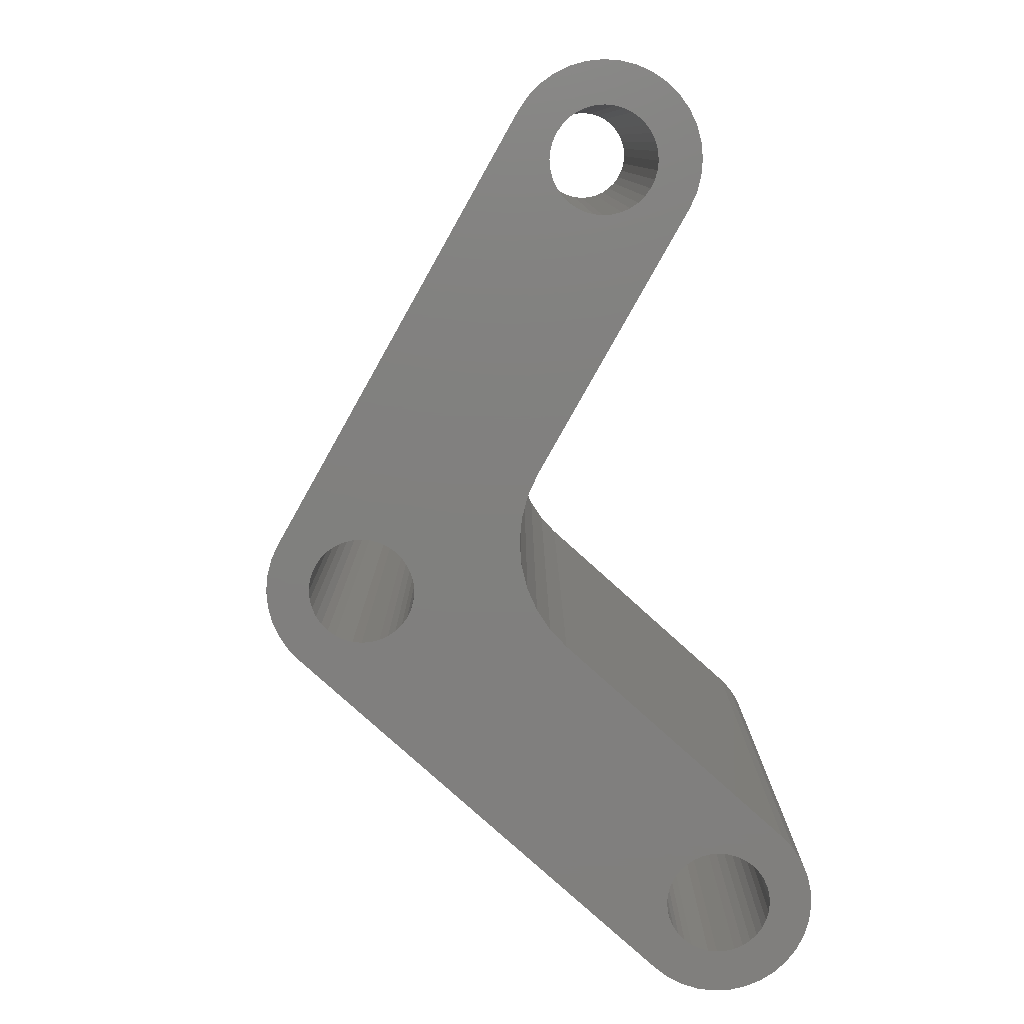
<metadata>
{"format":"stl","ext":"stl","renderer":"f3d","projection":"perspective","resolution":1024,"background":"white","views":[{"elev":-80.0,"azim":99.3,"up":"+Z"}]}
</metadata>
<code>
# stl→obj: 484 verts, 928 faces
v -34.69 18.14 -25
v -34.69 18.14 25
v -35.63 19.05 -25
v -35.63 19.05 25
v -36.41 20.1 -25
v -36.41 20.1 25
v -36.99 21.27 -25
v -36.99 21.27 25
v -37.35 22.53 -25
v -37.35 22.53 25
v -37.5 23.82 -25
v -37.5 23.82 25
v -37.41 25.13 -25
v -37.41 25.13 25
v -37.11 26.4 -25
v -37.11 26.4 25
v -36.58 27.6 -25
v -36.58 27.6 25
v -35.86 28.69 -25
v -35.86 28.69 25
v -34.95 29.63 -25
v -34.95 29.63 25
v -33.9 30.41 -25
v -33.9 30.41 25
v -32.73 30.99 -25
v -32.73 30.99 25
v -31.47 31.35 -25
v -31.47 31.35 25
v -30.18 31.5 -25
v -30.18 31.5 25
v -28.87 31.41 -25
v -28.87 31.41 25
v -27.6 31.11 -25
v -27.6 31.11 25
v -26.4 30.58 -25
v -26.4 30.58 25
v -25.31 29.86 -25
v -25.31 29.86 25
v -7.022 15.22 25
v -7.022 15.22 -25
v -4.685 -5.857 25
v -4.685 -5.857 -25
v -34.09 23.28 25
v -34.09 23.28 -25
v -34.15 24 25
v -33.9 22.58 -25
v -33.9 22.58 25
v -33.59 21.93 -25
v -33.59 21.93 25
v -33.18 21.33 -25
v -33.18 21.33 25
v -32.67 20.82 -25
v -32.67 20.82 25
v -32.08 20.41 -25
v -32.08 20.41 25
v -31.42 20.1 -25
v -31.42 20.1 25
v -30.72 19.91 -25
v -30.72 19.91 25
v -30 19.85 -25
v -30 19.85 25
v -29.28 19.91 -25
v -29.28 19.91 25
v -28.58 20.1 -25
v -28.58 20.1 25
v -27.93 20.41 -25
v -27.93 20.41 25
v -27.33 20.82 -25
v -27.33 20.82 25
v -26.82 21.33 -25
v -26.82 21.33 25
v -26.41 21.93 -25
v -26.41 21.93 25
v -26.1 22.58 -25
v -26.1 22.58 25
v -25.91 23.28 -25
v -25.91 23.28 25
v -25.85 24 -25
v -25.85 24 25
v -25.91 24.72 -25
v -25.91 24.72 25
v -26.1 25.42 -25
v -26.1 25.42 25
v -26.41 26.07 -25
v -26.41 26.07 25
v -26.82 26.67 -25
v -26.82 26.67 25
v -27.33 27.18 -25
v -27.33 27.18 25
v -27.93 27.59 -25
v -27.93 27.59 25
v -28.58 27.9 -25
v -28.58 27.9 25
v -29.28 28.09 -25
v -29.28 28.09 25
v -30 28.15 -25
v -30 28.15 25
v -30.72 28.09 -25
v -30.72 28.09 25
v -31.42 27.9 -25
v -31.42 27.9 25
v -32.08 27.59 -25
v -32.08 27.59 25
v -32.67 27.18 -25
v -32.67 27.18 25
v -33.18 26.67 -25
v -33.18 26.67 25
v -33.59 26.07 -25
v -33.59 26.07 25
v -33.9 25.42 -25
v -33.9 25.42 25
v -34.09 24.72 -25
v -34.09 24.72 25
v -34.15 24 -25
v 4.685 -5.857 -25
v 4.685 -5.857 25
v 3.635 -6.56 -25
v 3.635 -6.56 25
v 2.483 -7.077 -25
v 2.483 -7.077 25
v 1.259 -7.394 -25
v 1.259 -7.394 25
v 8.423e-15 -7.5 -25
v 8.423e-15 -7.5 25
v -1.259 -7.394 -25
v -1.259 -7.394 25
v -2.483 -7.077 -25
v -2.483 -7.077 25
v -3.635 -6.56 -25
v -3.635 -6.56 25
v 0.7206 4.087 -25
v 0.7206 4.087 25
v 8.882e-15 4.15 -25
v 1.419 3.9 25
v 1.419 3.9 -25
v 2.075 3.594 25
v 2.075 3.594 -25
v 2.668 3.179 25
v 2.668 3.179 -25
v 3.179 2.668 25
v 3.179 2.668 -25
v 3.594 2.075 25
v 3.594 2.075 -25
v 3.9 1.419 25
v 3.9 1.419 -25
v 4.087 0.7206 25
v 4.087 0.7206 -25
v 4.15 -2.127e-15 25
v 4.15 -2.127e-15 -25
v 4.087 -0.7206 25
v 4.087 -0.7206 -25
v 3.9 -1.419 25
v 3.9 -1.419 -25
v 3.594 -2.075 25
v 3.594 -2.075 -25
v 3.179 -2.668 25
v 3.179 -2.668 -25
v 2.668 -3.179 25
v 2.668 -3.179 -25
v 2.075 -3.594 25
v 2.075 -3.594 -25
v 1.419 -3.9 25
v 1.419 -3.9 -25
v 0.7206 -4.087 25
v 0.7206 -4.087 -25
v 8.119e-15 -4.15 25
v 8.119e-15 -4.15 -25
v -0.7206 -4.087 25
v -0.7206 -4.087 -25
v -1.419 -3.9 25
v -1.419 -3.9 -25
v -2.075 -3.594 25
v -2.075 -3.594 -25
v -2.668 -3.179 25
v -2.668 -3.179 -25
v -3.179 -2.668 25
v -3.179 -2.668 -25
v -3.594 -2.075 25
v -3.594 -2.075 -25
v -3.9 -1.419 25
v -3.9 -1.419 -25
v -4.087 -0.7206 25
v -4.087 -0.7206 -25
v -4.15 -6.02e-16 25
v -4.15 -6.02e-16 -25
v -4.087 0.7206 25
v -4.087 0.7206 -25
v -3.9 1.419 25
v -3.9 1.419 -25
v -3.594 2.075 25
v -3.594 2.075 -25
v -3.179 2.668 25
v -3.179 2.668 -25
v -2.668 3.179 25
v -2.668 3.179 -25
v -2.075 3.594 25
v -2.075 3.594 -25
v -1.419 3.9 25
v -1.419 3.9 -25
v -0.7206 4.087 25
v -0.7206 4.087 -25
v 8.882e-15 4.15 25
v -5.449 14.17 -25
v -5.449 14.17 25
v -3.721 13.39 -25
v -3.721 13.39 25
v -1.887 12.92 -25
v -1.887 12.92 25
v 9.57e-15 12.76 -25
v 9.57e-15 12.76 25
v 1.887 12.92 -25
v 1.887 12.92 25
v 3.721 13.39 -25
v 3.721 13.39 25
v 5.449 14.17 -25
v 5.449 14.17 25
v 7.022 15.22 -25
v 7.022 15.22 25
v 25.31 29.86 25
v 25.31 29.86 -25
v 26.4 30.58 -25
v 26.4 30.58 25
v 27.6 31.11 -25
v 27.6 31.11 25
v 28.87 31.41 -25
v 28.87 31.41 25
v 30.18 31.5 -25
v 30.18 31.5 25
v 31.47 31.35 -25
v 31.47 31.35 25
v 32.73 30.99 -25
v 32.73 30.99 25
v 33.9 30.41 -25
v 33.9 30.41 25
v 34.95 29.63 -25
v 34.95 29.63 25
v 35.86 28.69 -25
v 35.86 28.69 25
v 36.58 27.6 -25
v 36.58 27.6 25
v 37.11 26.4 -25
v 37.11 26.4 25
v 37.41 25.13 -25
v 37.41 25.13 25
v 37.5 23.82 -25
v 37.5 23.82 25
v 37.35 22.53 -25
v 37.35 22.53 25
v 36.99 21.27 -25
v 36.99 21.27 25
v 36.41 20.1 -25
v 36.41 20.1 25
v 35.63 19.05 -25
v 35.63 19.05 25
v 34.69 18.14 -25
v 34.69 18.14 25
v 34.09 24.72 25
v 34.09 24.72 -25
v 34.15 24 25
v 33.9 25.42 -25
v 33.9 25.42 25
v 33.59 26.07 -25
v 33.59 26.07 25
v 33.18 26.67 -25
v 33.18 26.67 25
v 32.67 27.18 -25
v 32.67 27.18 25
v 32.08 27.59 -25
v 32.08 27.59 25
v 31.42 27.9 -25
v 31.42 27.9 25
v 30.72 28.09 -25
v 30.72 28.09 25
v 30 28.15 -25
v 30 28.15 25
v 29.28 28.09 -25
v 29.28 28.09 25
v 28.58 27.9 -25
v 28.58 27.9 25
v 27.93 27.59 -25
v 27.93 27.59 25
v 27.33 27.18 -25
v 27.33 27.18 25
v 26.82 26.67 -25
v 26.82 26.67 25
v 26.41 26.07 -25
v 26.41 26.07 25
v 26.1 25.42 -25
v 26.1 25.42 25
v 25.91 24.72 -25
v 25.91 24.72 25
v 25.85 24 -25
v 25.85 24 25
v 25.91 23.28 -25
v 25.91 23.28 25
v 26.1 22.58 -25
v 26.1 22.58 25
v 26.41 21.93 -25
v 26.41 21.93 25
v 26.82 21.33 -25
v 26.82 21.33 25
v 27.33 20.82 -25
v 27.33 20.82 25
v 27.93 20.41 -25
v 27.93 20.41 25
v 28.58 20.1 -25
v 28.58 20.1 25
v 29.28 19.91 -25
v 29.28 19.91 25
v 30 19.85 -25
v 30 19.85 25
v 30.72 19.91 -25
v 30.72 19.91 25
v 31.42 20.1 -25
v 31.42 20.1 25
v 32.08 20.41 -25
v 32.08 20.41 25
v 32.67 20.82 -25
v 32.67 20.82 25
v 33.18 21.33 -25
v 33.18 21.33 25
v 33.59 21.93 -25
v 33.59 21.93 25
v 33.9 22.58 -25
v 33.9 22.58 25
v 34.09 23.28 -25
v 34.09 23.28 25
v 34.15 24 -25
v -17.12 20.09 20
v -22.51 24.41 20
v -17.12 20.09 -20
v -22.51 24.41 -20
v -19.79 16.75 20
v -19.79 16.75 -20
v -23.72 19.9 20
v -23.72 19.9 -20
v -22.54 23.23 -20
v -22.54 23.23 20
v -22.76 22.06 -20
v -22.76 22.06 20
v -23.15 20.94 -20
v -23.15 20.94 20
v 23.36 12.29 20
v 28.76 16.6 20
v 23.36 12.29 -20
v 28.76 16.6 -20
v 20.71 15.61 20
v 20.71 15.61 -20
v 24.64 18.75 20
v 24.64 18.75 -20
v 27.61 16.89 -20
v 27.61 16.89 20
v 26.53 17.35 -20
v 26.53 17.35 20
v 25.53 17.98 -20
v 25.53 17.98 20
v 10.23 7.223 20
v 6.296 4.076 20
v 10.23 7.223 -20
v 6.296 4.076 -20
v 12.88 3.904 20
v 12.88 3.904 -20
v 7.489 -0.4122 20
v 7.489 -0.4122 -20
v 6.857 3.039 -20
v 6.857 3.039 20
v 7.248 1.927 -20
v 7.248 1.927 20
v 7.461 0.7667 -20
v 7.461 0.7667 20
v 9.292 8.394 20
v 6.517 11.86 20
v 9.292 8.394 -20
v 6.517 11.86 -20
v 5.359 5.247 20
v 5.359 5.247 -20
v 1.25 7.395 -20
v 1.25 7.395 20
v 2.392 7.108 -20
v 2.392 7.108 20
v 3.474 6.647 -20
v 3.474 6.647 20
v 4.472 6.021 -20
v 4.472 6.021 20
v 1.25 10.28 20
v 1.25 10.28 -20
v 4.838 11.1 -20
v 4.838 11.1 20
v 3.071 10.57 -20
v 3.071 10.57 20
v 12.18 8.785 20
v 14.84 5.466 20
v 12.18 8.785 -20
v 14.84 5.466 -20
v 18.76 14.04 20
v 18.76 14.04 -20
v 21.41 10.73 20
v 21.41 10.73 -20
v -8.612 13.25 20
v -15.18 18.52 20
v -8.612 13.25 -20
v -15.18 18.52 -20
v -11.26 9.931 20
v -11.26 9.931 -20
v -17.84 15.19 20
v -17.84 15.19 -20
v 15.16 18.53 20
v 8.59 13.27 20
v 15.16 18.53 -20
v 8.59 13.27 -20
v 17.82 15.22 20
v 17.82 15.22 -20
v 11.24 9.956 20
v 11.24 9.956 -20
v -12.18 8.785 20
v -18.76 14.04 20
v -12.18 8.785 -20
v -18.76 14.04 -20
v -14.84 5.466 20
v -14.84 5.466 -20
v -21.41 10.73 20
v -21.41 10.73 -20
v -6.517 11.86 20
v -9.312 8.369 20
v -6.517 11.86 -20
v -9.312 8.369 -20
v -1.25 10.28 -20
v -1.25 10.28 20
v -3.071 10.57 -20
v -3.071 10.57 20
v -4.838 11.1 -20
v -4.838 11.1 20
v -1.25 7.395 20
v -1.25 7.395 -20
v -5.381 5.224 -20
v -5.381 5.224 20
v -4.491 6.007 -20
v -4.491 6.007 20
v -3.489 6.639 -20
v -3.489 6.639 20
v -2.399 7.106 -20
v -2.399 7.106 20
v 19.77 16.78 20
v 23.7 19.92 20
v 19.77 16.78 -20
v 23.7 19.92 -20
v 17.12 20.1 20
v 17.12 20.1 -20
v 22.51 24.41 20
v 22.51 24.41 -20
v 23.14 20.96 20
v 23.14 20.96 -20
v 22.75 22.07 20
v 22.75 22.07 -20
v 22.54 23.23 20
v 22.54 23.23 -20
v -12.88 3.904 20
v -7.489 -0.4122 20
v -12.88 3.904 -20
v -7.489 -0.4122 -20
v -10.23 7.223 20
v -10.23 7.223 -20
v -6.296 4.076 20
v -6.296 4.076 -20
v -7.461 0.7667 -20
v -7.461 0.7667 20
v -7.248 1.927 20
v -7.248 1.927 -20
v -6.857 3.039 20
v -6.857 3.039 -20
v -20.71 15.61 20
v -24.64 18.75 20
v -20.71 15.61 -20
v -24.64 18.75 -20
v -23.36 12.29 20
v -23.36 12.29 -20
v -28.76 16.6 20
v -28.76 16.6 -20
v -25.53 17.98 -20
v -25.53 17.98 20
v -26.53 17.35 -20
v -26.53 17.35 20
v -27.61 16.89 -20
v -27.61 16.89 20
f 1 2 3
f 3 2 4
f 5 4 6
f 7 6 8
f 9 8 10
f 11 10 12
f 13 12 14
f 15 14 16
f 17 16 18
f 19 18 20
f 21 20 22
f 23 22 24
f 25 24 26
f 27 26 28
f 29 28 30
f 31 30 32
f 33 32 34
f 35 34 36
f 37 36 38
f 37 35 36
f 35 33 34
f 33 31 32
f 31 29 30
f 29 27 28
f 27 25 26
f 25 23 24
f 23 21 22
f 21 19 20
f 19 17 18
f 17 15 16
f 15 13 14
f 13 11 12
f 11 9 10
f 9 7 8
f 7 5 6
f 5 3 4
f 38 39 37
f 37 39 40
f 41 2 42
f 42 2 1
f 43 44 45
f 43 46 44
f 43 47 46
f 46 47 48
f 48 47 49
f 50 49 51
f 52 51 53
f 54 53 55
f 56 55 57
f 58 57 59
f 60 59 61
f 62 61 63
f 64 63 65
f 66 65 67
f 68 67 69
f 70 69 71
f 72 71 73
f 74 73 75
f 76 75 77
f 78 77 79
f 80 79 81
f 82 81 83
f 84 83 85
f 86 85 87
f 88 87 89
f 90 89 91
f 92 91 93
f 94 93 95
f 96 95 97
f 98 97 99
f 100 99 101
f 102 101 103
f 104 103 105
f 106 105 107
f 108 107 109
f 110 109 111
f 112 111 113
f 114 113 45
f 44 114 45
f 114 112 113
f 112 110 111
f 110 108 109
f 108 106 107
f 106 104 105
f 104 102 103
f 102 100 101
f 100 98 99
f 98 96 97
f 96 94 95
f 94 92 93
f 92 90 91
f 90 88 89
f 88 86 87
f 86 84 85
f 84 82 83
f 82 80 81
f 80 78 79
f 78 76 77
f 76 74 75
f 74 72 73
f 72 70 71
f 70 68 69
f 68 66 67
f 66 64 65
f 64 62 63
f 62 60 61
f 60 58 59
f 58 56 57
f 56 54 55
f 54 52 53
f 52 50 51
f 50 48 49
f 115 116 117
f 117 116 118
f 119 118 120
f 121 120 122
f 123 122 124
f 125 124 126
f 127 126 128
f 129 128 130
f 42 130 41
f 42 129 130
f 129 127 128
f 127 125 126
f 125 123 124
f 123 121 122
f 121 119 120
f 119 117 118
f 131 132 133
f 131 134 132
f 131 135 134
f 134 135 136
f 136 135 137
f 138 137 139
f 140 139 141
f 142 141 143
f 144 143 145
f 146 145 147
f 148 147 149
f 150 149 151
f 152 151 153
f 154 153 155
f 156 155 157
f 158 157 159
f 160 159 161
f 162 161 163
f 164 163 165
f 166 165 167
f 168 167 169
f 170 169 171
f 172 171 173
f 174 173 175
f 176 175 177
f 178 177 179
f 180 179 181
f 182 181 183
f 184 183 185
f 186 185 187
f 188 187 189
f 190 189 191
f 192 191 193
f 194 193 195
f 196 195 197
f 198 197 199
f 200 199 201
f 202 201 133
f 132 202 133
f 202 200 201
f 200 198 199
f 198 196 197
f 196 194 195
f 194 192 193
f 192 190 191
f 190 188 189
f 188 186 187
f 186 184 185
f 184 182 183
f 182 180 181
f 180 178 179
f 178 176 177
f 176 174 175
f 174 172 173
f 172 170 171
f 170 168 169
f 168 166 167
f 166 164 165
f 164 162 163
f 162 160 161
f 160 158 159
f 158 156 157
f 156 154 155
f 154 152 153
f 152 150 151
f 150 148 149
f 148 146 147
f 146 144 145
f 144 142 143
f 142 140 141
f 140 138 139
f 138 136 137
f 40 39 203
f 203 39 204
f 205 204 206
f 207 206 208
f 209 208 210
f 211 210 212
f 213 212 214
f 215 214 216
f 217 216 218
f 217 215 216
f 215 213 214
f 213 211 212
f 211 209 210
f 209 207 208
f 207 205 206
f 205 203 204
f 218 219 217
f 217 219 220
f 220 219 221
f 221 219 222
f 223 222 224
f 225 224 226
f 227 226 228
f 229 228 230
f 231 230 232
f 233 232 234
f 235 234 236
f 237 236 238
f 239 238 240
f 241 240 242
f 243 242 244
f 245 244 246
f 247 246 248
f 249 248 250
f 251 250 252
f 253 252 254
f 255 254 256
f 255 253 254
f 253 251 252
f 251 249 250
f 249 247 248
f 247 245 246
f 245 243 244
f 243 241 242
f 241 239 240
f 239 237 238
f 237 235 236
f 235 233 234
f 233 231 232
f 231 229 230
f 229 227 228
f 227 225 226
f 225 223 224
f 223 221 222
f 256 116 255
f 255 116 115
f 257 258 259
f 257 260 258
f 257 261 260
f 260 261 262
f 262 261 263
f 264 263 265
f 266 265 267
f 268 267 269
f 270 269 271
f 272 271 273
f 274 273 275
f 276 275 277
f 278 277 279
f 280 279 281
f 282 281 283
f 284 283 285
f 286 285 287
f 288 287 289
f 290 289 291
f 292 291 293
f 294 293 295
f 296 295 297
f 298 297 299
f 300 299 301
f 302 301 303
f 304 303 305
f 306 305 307
f 308 307 309
f 310 309 311
f 312 311 313
f 314 313 315
f 316 315 317
f 318 317 319
f 320 319 321
f 322 321 323
f 324 323 325
f 326 325 327
f 328 327 259
f 258 328 259
f 328 326 327
f 326 324 325
f 324 322 323
f 322 320 321
f 320 318 319
f 318 316 317
f 316 314 315
f 314 312 313
f 312 310 311
f 310 308 309
f 308 306 307
f 306 304 305
f 304 302 303
f 302 300 301
f 300 298 299
f 298 296 297
f 296 294 295
f 294 292 293
f 292 290 291
f 290 288 289
f 288 286 287
f 286 284 285
f 284 282 283
f 282 280 281
f 280 278 279
f 278 276 277
f 276 274 275
f 274 272 273
f 272 270 271
f 270 268 269
f 268 266 267
f 266 264 265
f 264 262 263
f 200 202 210
f 198 210 208
f 196 208 206
f 194 206 192
f 194 196 206
f 202 132 210
f 210 132 134
f 212 134 136
f 214 136 138
f 140 214 138
f 140 216 214
f 140 256 216
f 140 142 256
f 256 142 144
f 146 256 144
f 146 148 256
f 256 148 150
f 116 150 152
f 154 116 152
f 154 156 116
f 116 156 158
f 160 116 158
f 160 162 116
f 116 162 164
f 118 164 166
f 120 166 122
f 120 118 166
f 170 41 168
f 170 172 41
f 41 172 174
f 176 41 174
f 176 178 41
f 41 178 180
f 182 41 180
f 182 2 41
f 182 184 2
f 2 184 186
f 188 2 186
f 188 190 2
f 2 190 192
f 204 192 206
f 204 2 192
f 204 39 2
f 2 39 63
f 61 2 63
f 61 59 2
f 2 59 57
f 4 57 55
f 6 55 53
f 51 6 53
f 51 8 6
f 51 49 8
f 8 49 10
f 10 49 47
f 43 10 47
f 43 12 10
f 43 45 12
f 12 45 113
f 14 113 111
f 16 111 109
f 107 16 109
f 107 18 16
f 107 105 18
f 18 105 20
f 20 105 103
f 101 20 103
f 101 22 20
f 101 99 22
f 22 99 24
f 24 99 97
f 26 97 28
f 26 24 97
f 196 198 208
f 198 200 210
f 36 34 95
f 93 36 95
f 93 38 36
f 93 91 38
f 38 91 89
f 87 38 89
f 87 85 38
f 38 85 83
f 39 83 81
f 79 39 81
f 79 77 39
f 39 77 75
f 73 39 75
f 73 71 39
f 39 71 69
f 67 39 69
f 67 65 39
f 39 65 63
f 257 259 246
f 244 257 246
f 244 261 257
f 244 242 261
f 261 242 263
f 263 242 265
f 265 242 240
f 267 240 238
f 269 238 271
f 269 267 238
f 325 248 327
f 325 323 248
f 248 323 250
f 250 323 321
f 252 321 319
f 317 252 319
f 317 254 252
f 317 315 254
f 254 315 256
f 256 315 313
f 311 256 313
f 311 309 256
f 256 309 218
f 216 256 218
f 309 307 218
f 218 307 305
f 303 218 305
f 303 301 218
f 218 301 299
f 297 218 299
f 297 295 218
f 218 295 293
f 291 218 293
f 291 289 218
f 218 289 219
f 219 289 287
f 285 219 287
f 285 283 219
f 219 283 281
f 279 219 281
f 279 222 219
f 279 277 222
f 222 277 224
f 224 277 226
f 226 277 275
f 228 275 230
f 228 226 275
f 271 236 273
f 271 238 236
f 267 265 240
f 214 212 136
f 212 210 134
f 39 38 83
f 34 32 95
f 95 32 97
f 97 32 30
f 28 97 30
f 16 14 111
f 14 12 113
f 6 4 55
f 4 2 57
f 41 130 168
f 168 130 166
f 166 130 128
f 126 166 128
f 126 124 166
f 166 124 122
f 118 116 164
f 116 256 150
f 252 250 321
f 248 246 327
f 327 246 259
f 236 234 273
f 273 234 275
f 275 234 232
f 230 275 232
f 197 195 205
f 207 197 205
f 207 199 197
f 207 209 199
f 199 209 201
f 201 209 133
f 133 209 131
f 131 209 135
f 135 209 211
f 137 211 213
f 139 213 141
f 139 137 213
f 205 193 203
f 205 195 193
f 213 215 141
f 141 215 255
f 143 255 145
f 143 141 255
f 215 217 255
f 255 217 308
f 310 255 308
f 310 312 255
f 255 312 314
f 253 314 316
f 251 316 318
f 320 251 318
f 320 249 251
f 320 322 249
f 249 322 247
f 247 322 324
f 326 247 324
f 326 245 247
f 326 328 245
f 245 328 258
f 243 258 260
f 241 260 262
f 264 241 262
f 264 239 241
f 264 266 239
f 239 266 237
f 237 266 268
f 270 237 268
f 270 235 237
f 270 272 235
f 235 272 233
f 233 272 274
f 231 274 229
f 231 233 274
f 284 286 220
f 282 220 280
f 282 284 220
f 280 220 278
f 278 220 221
f 276 221 223
f 225 276 223
f 225 274 276
f 225 227 274
f 274 227 229
f 241 243 260
f 243 245 258
f 251 253 316
f 253 255 314
f 155 153 115
f 157 115 159
f 157 155 115
f 119 167 117
f 119 121 167
f 167 121 123
f 125 167 123
f 125 127 167
f 167 127 129
f 169 129 42
f 171 42 173
f 171 169 42
f 187 185 1
f 189 1 191
f 189 187 1
f 50 52 5
f 7 50 5
f 7 48 50
f 7 9 48
f 48 9 46
f 46 9 44
f 44 9 11
f 114 11 112
f 114 44 11
f 5 54 3
f 5 52 54
f 11 13 112
f 112 13 110
f 110 13 15
f 108 15 106
f 108 110 15
f 15 17 106
f 106 17 104
f 104 17 19
f 102 19 100
f 102 104 19
f 19 21 100
f 100 21 98
f 98 21 23
f 96 23 25
f 27 96 25
f 27 29 96
f 96 29 31
f 94 31 33
f 35 94 33
f 35 92 94
f 35 37 92
f 92 37 90
f 90 37 88
f 88 37 86
f 86 37 84
f 84 37 82
f 82 37 40
f 80 40 78
f 80 82 40
f 54 56 3
f 3 56 1
f 1 56 58
f 60 1 58
f 60 62 1
f 1 62 40
f 203 1 40
f 203 193 1
f 1 193 191
f 62 64 40
f 40 64 66
f 68 40 66
f 68 70 40
f 40 70 72
f 74 40 72
f 74 76 40
f 40 76 78
f 94 96 31
f 96 98 23
f 276 278 221
f 286 288 220
f 220 288 217
f 217 288 290
f 292 217 290
f 292 294 217
f 217 294 296
f 298 217 296
f 298 300 217
f 217 300 302
f 304 217 302
f 304 306 217
f 217 306 308
f 185 183 1
f 1 183 42
f 42 183 181
f 179 42 181
f 179 177 42
f 42 177 175
f 173 42 175
f 169 167 129
f 167 165 117
f 117 165 115
f 115 165 163
f 161 115 163
f 161 159 115
f 153 151 115
f 115 151 255
f 255 151 149
f 147 255 149
f 147 145 255
f 137 135 211
f 329 330 331
f 331 330 332
f 333 329 334
f 334 329 331
f 335 333 336
f 336 333 334
f 332 330 337
f 337 330 338
f 339 338 340
f 341 340 342
f 336 342 335
f 336 341 342
f 341 339 340
f 339 337 338
f 330 329 338
f 338 329 340
f 340 329 342
f 342 329 333
f 335 342 333
f 332 337 331
f 331 337 339
f 341 331 339
f 341 334 331
f 341 336 334
f 343 344 345
f 345 344 346
f 347 343 348
f 348 343 345
f 349 347 350
f 350 347 348
f 346 344 351
f 351 344 352
f 353 352 354
f 355 354 356
f 350 356 349
f 350 355 356
f 355 353 354
f 353 351 352
f 344 343 352
f 352 343 354
f 354 343 347
f 356 347 349
f 356 354 347
f 346 351 345
f 345 351 353
f 348 353 355
f 350 348 355
f 348 345 353
f 357 358 359
f 359 358 360
f 361 357 362
f 362 357 359
f 363 361 364
f 364 361 362
f 360 358 365
f 365 358 366
f 367 366 368
f 369 368 370
f 364 370 363
f 364 369 370
f 369 367 368
f 367 365 366
f 358 357 366
f 366 357 361
f 368 361 370
f 368 366 361
f 361 363 370
f 360 365 359
f 359 365 362
f 362 365 367
f 369 362 367
f 369 364 362
f 371 372 373
f 373 372 374
f 375 371 376
f 376 371 373
f 377 378 379
f 379 378 380
f 381 380 382
f 383 382 384
f 376 384 375
f 376 383 384
f 383 381 382
f 381 379 380
f 385 378 386
f 386 378 377
f 374 372 387
f 387 372 388
f 389 388 390
f 386 390 385
f 386 389 390
f 389 387 388
f 372 371 388
f 388 371 382
f 390 382 380
f 378 390 380
f 378 385 390
f 375 384 371
f 371 384 382
f 390 388 382
f 374 387 373
f 373 387 381
f 383 373 381
f 383 376 373
f 387 389 381
f 381 389 379
f 379 389 377
f 377 389 386
f 391 392 393
f 393 392 394
f 395 391 396
f 396 391 393
f 397 395 398
f 398 395 396
f 392 397 394
f 394 397 398
f 392 391 397
f 397 391 395
f 394 398 393
f 393 398 396
f 399 400 401
f 401 400 402
f 403 399 404
f 404 399 401
f 405 403 406
f 406 403 404
f 400 405 402
f 402 405 406
f 400 399 405
f 405 399 403
f 402 406 401
f 401 406 404
f 407 408 409
f 409 408 410
f 411 407 412
f 412 407 409
f 413 411 414
f 414 411 412
f 408 413 410
f 410 413 414
f 407 411 408
f 408 411 413
f 414 412 410
f 410 412 409
f 415 416 417
f 417 416 418
f 419 415 420
f 420 415 417
f 421 419 422
f 422 419 420
f 416 421 418
f 418 421 422
f 416 415 421
f 421 415 419
f 418 422 417
f 417 422 420
f 423 424 425
f 425 424 426
f 427 428 429
f 429 428 430
f 431 430 432
f 425 432 423
f 425 431 432
f 431 429 430
f 433 428 434
f 434 428 427
f 435 436 437
f 437 436 438
f 439 438 440
f 441 440 442
f 434 442 433
f 434 441 442
f 441 439 440
f 439 437 438
f 424 436 426
f 426 436 435
f 423 432 424
f 424 432 440
f 438 424 440
f 438 436 424
f 432 430 440
f 440 430 442
f 442 430 433
f 433 430 428
f 435 437 426
f 426 437 439
f 431 439 429
f 431 426 439
f 431 425 426
f 439 441 429
f 429 441 434
f 427 429 434
f 443 444 445
f 445 444 446
f 447 443 448
f 448 443 445
f 449 447 450
f 450 447 448
f 444 451 446
f 446 451 452
f 452 451 453
f 454 453 455
f 456 455 450
f 456 454 455
f 455 449 450
f 454 452 453
f 444 443 451
f 451 443 447
f 453 447 455
f 453 451 447
f 447 449 455
f 446 452 445
f 445 452 448
f 448 452 454
f 456 448 454
f 456 450 448
f 457 458 459
f 459 458 460
f 461 457 462
f 462 457 459
f 463 461 464
f 464 461 462
f 460 458 465
f 465 458 466
f 467 465 466
f 467 468 465
f 467 469 468
f 468 469 470
f 470 469 463
f 464 470 463
f 458 457 466
f 466 457 467
f 467 457 469
f 469 457 461
f 463 469 461
f 460 465 459
f 459 465 468
f 470 459 468
f 470 462 459
f 470 464 462
f 471 472 473
f 473 472 474
f 475 471 476
f 476 471 473
f 477 475 478
f 478 475 476
f 474 472 479
f 479 472 480
f 481 480 482
f 483 482 484
f 478 484 477
f 478 483 484
f 483 481 482
f 481 479 480
f 472 471 480
f 480 471 482
f 482 471 475
f 484 475 477
f 484 482 475
f 474 479 473
f 473 479 481
f 476 481 483
f 478 476 483
f 476 473 481

</code>
